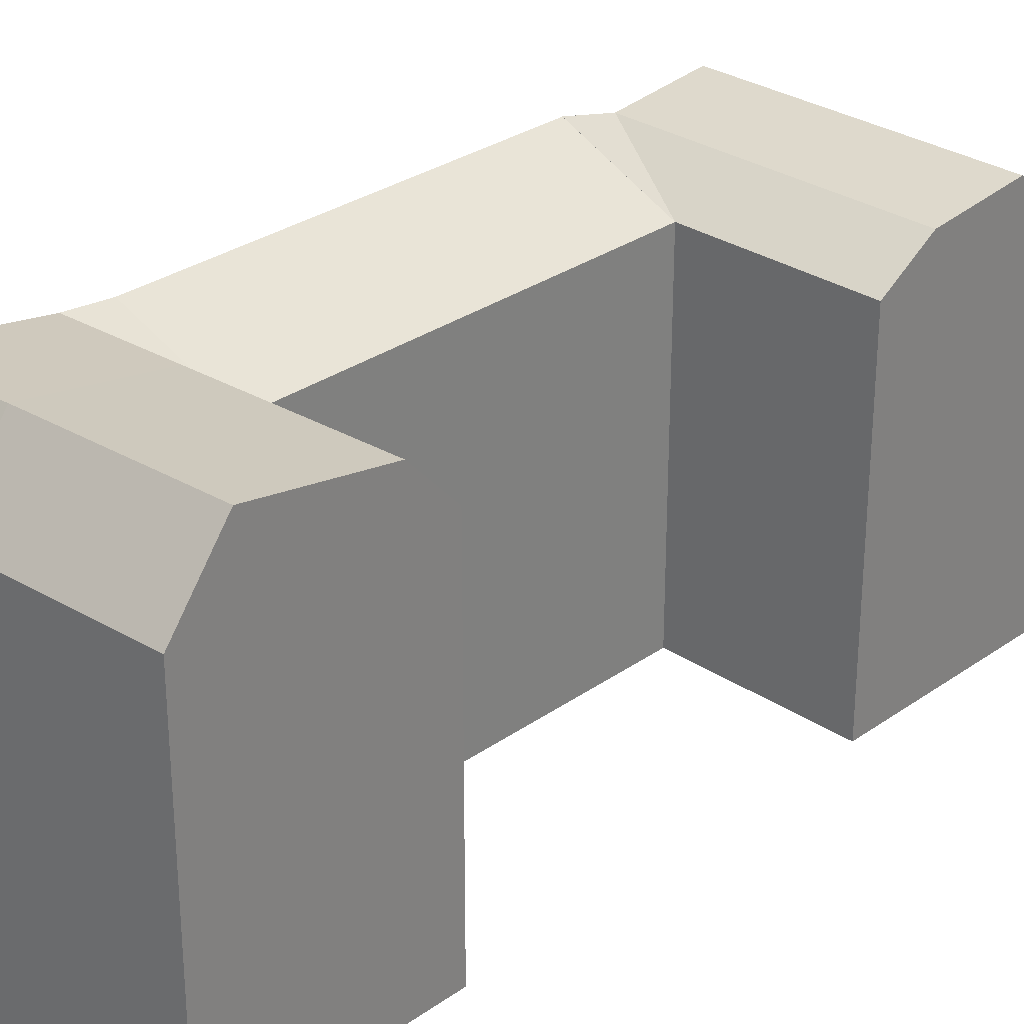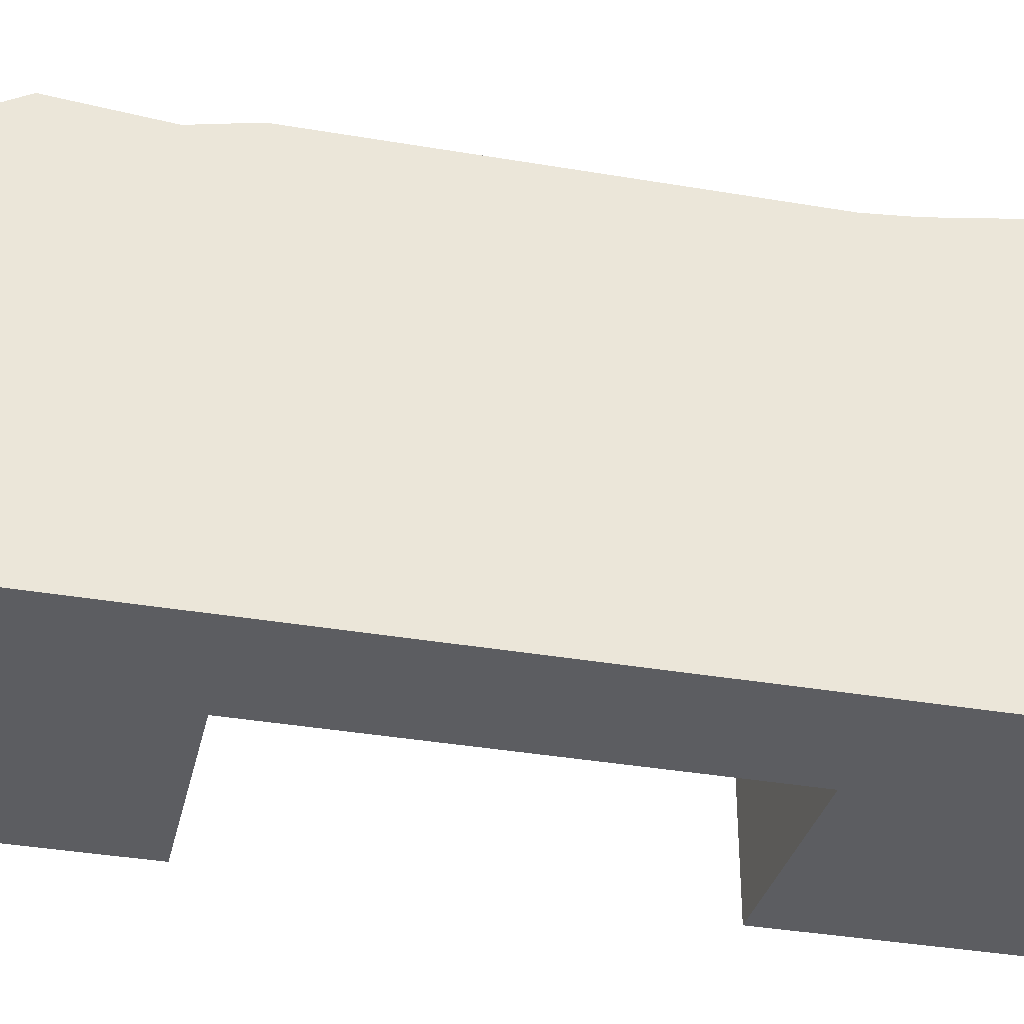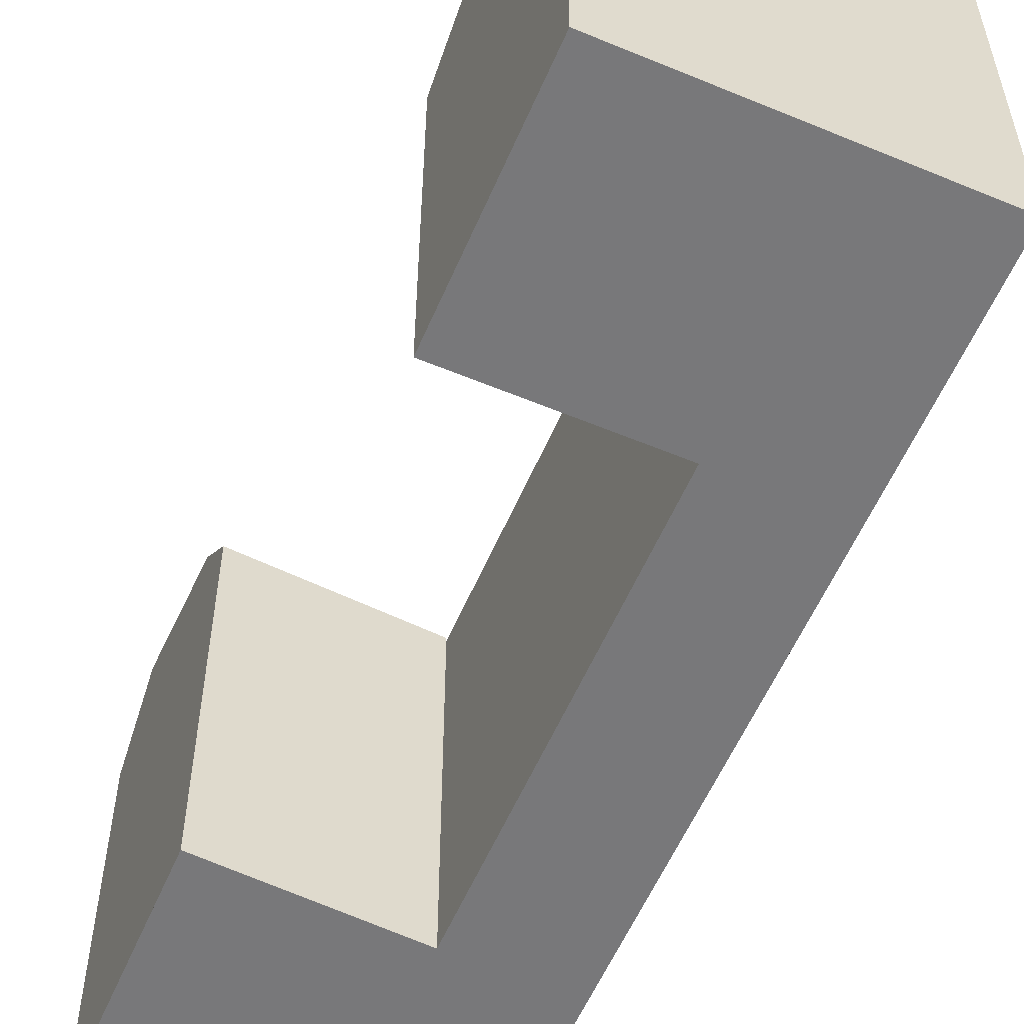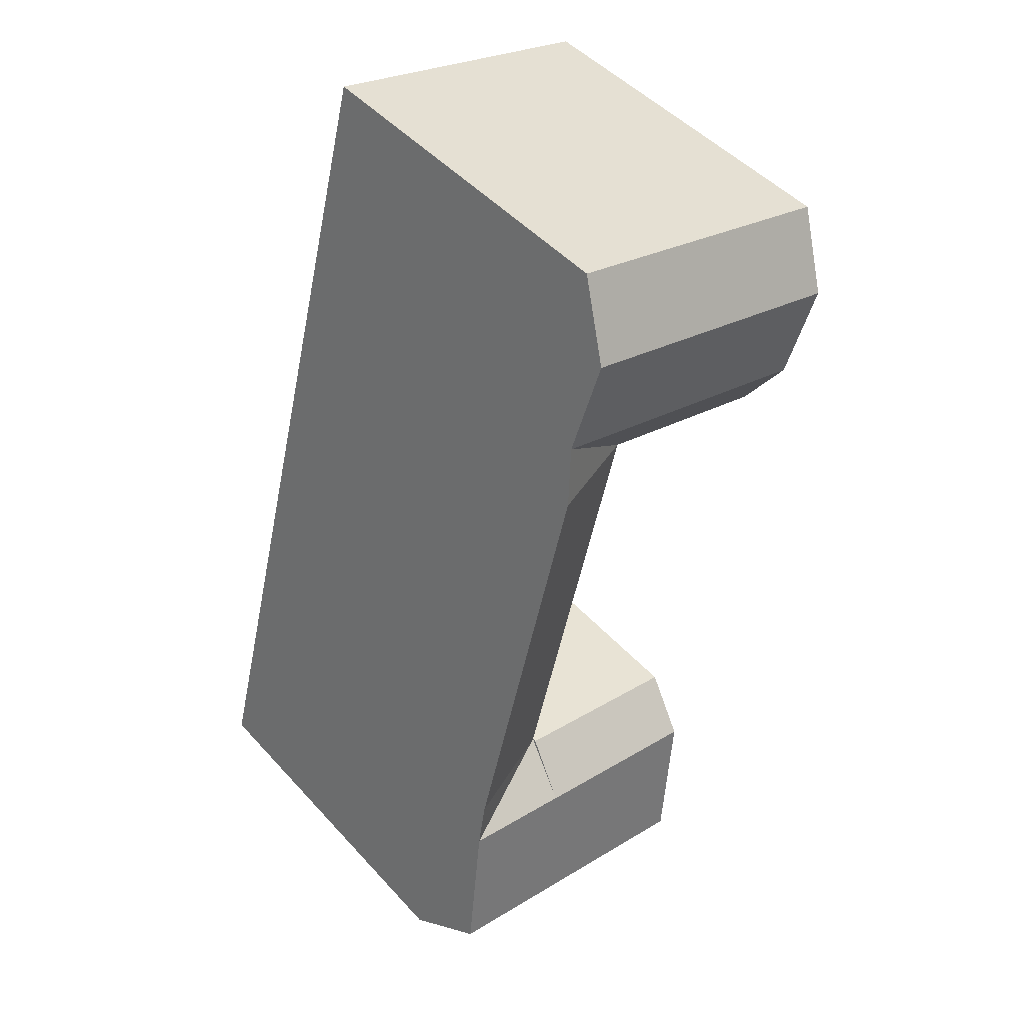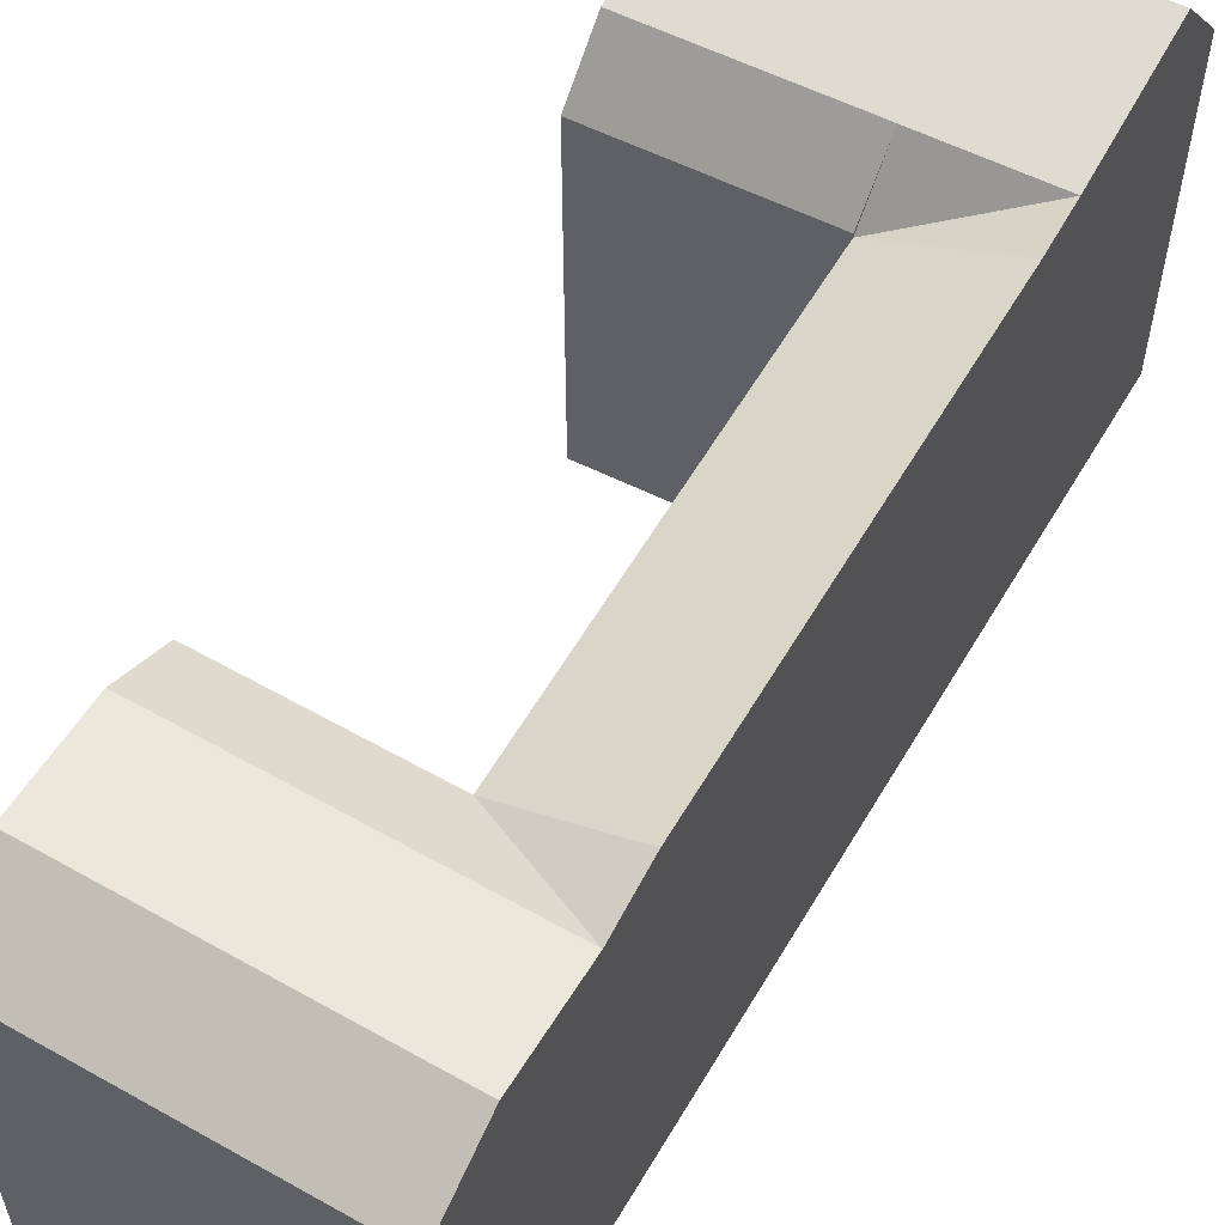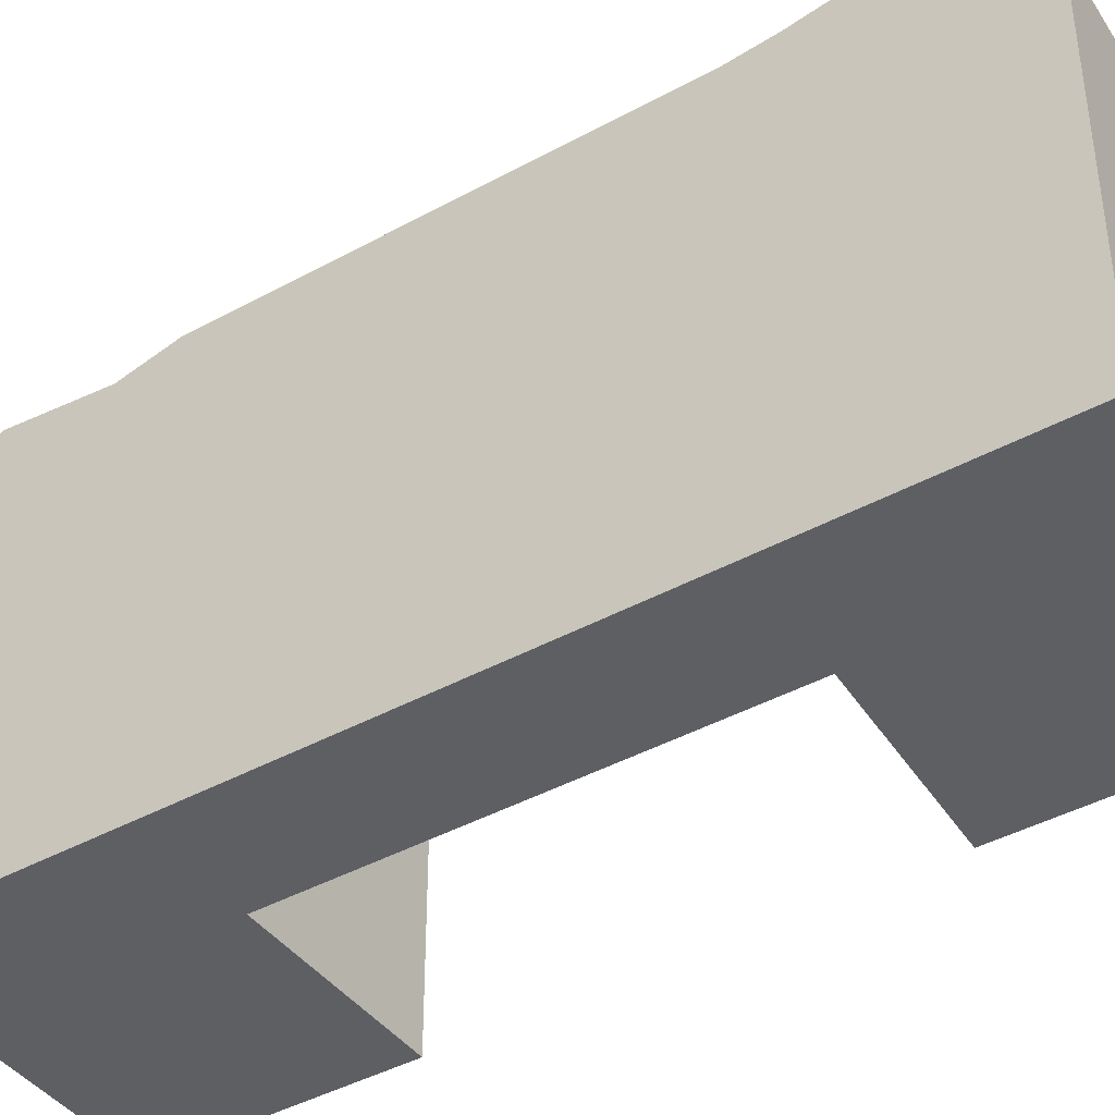
<metadata>
{"format":"obj","ext":"obj","renderer":"f3d","projection":"perspective","resolution":1024,"background":"white","views":[{"elev":29.7,"azim":-150.5,"up":"+Y"},{"elev":-36.7,"azim":62.8,"up":"+Y"},{"elev":-57.5,"azim":-37.9,"up":"+Y"},{"elev":47.8,"azim":140.2,"up":"+Z"},{"elev":59.4,"azim":15.6,"up":"+Y"},{"elev":-41.9,"azim":108.8,"up":"+Y"}]}
</metadata>
<code>
v  3.361 20.56 -12.77
v  0.6635 23.37 -2.519
v  2.563 24.67 -9.734
v  0.0004372 20.56 -0.0006505
v  3.36 -1.831e-06 -12.77
v  0 -1.831e-06 -1.121e-22
v  2.562 -1.831e-06 -9.734
v  0.663 -1.831e-06 -2.519
v  19.89 -1.831e-06 -9.504
v  13.7 20.34 -10.73
v  19.89 20.34 -9.505
v  13.7 -1.831e-06 -10.73
v  13.7 20.56 -10.73
v  -6.621 22.32 25.15
v  -9.1 20.34 34.57
v  -8.042 22.83 30.55
v  -5.799 20.34 22.03
v  -5.799 -1.349e-15 22.03
v  -9.101 -2.117e-15 34.57
v  -6.622 -1.54e-15 25.15
v  -8.042 -1.871e-15 30.55
v  7.201 20.34 38.8
v  1.107 -2.279e-15 37.22
v  7.201 -1.831e-06 38.8
v  1.107 20.34 37.22
v  4.401 20.34 24.67
v  10.34 -1.831e-06 2.042
v  4.401 -1.511e-15 24.67
v  10.34 20.34 2.041
v  10.99 23.3 -0.4131
v  10.34 20.56 2.041
v  9.675 22.32 29.38
v  10.5 23.11 26.25
v  10.5 23.11 26.25
v  17.19 23.37 0.7479
v  19.09 24.67 -6.479
v  16.53 23.11 3.262
v  8.258 22.83 34.77
v  19.09 -1.831e-06 -6.478
v  17.19 -1.831e-06 0.7487
v  16.53 -1.831e-06 3.263
v  10.49 -1.831e-06 26.25
v  9.675 -1.831e-06 29.38
v  8.257 -1.831e-06 34.77
v  12.9 24.67 -7.7
v  11.01 23.36 -0.4733
v  11.01 23.37 -0.4781
v  11 -1.831e-06 -0.4725
v  11.01 -1.831e-06 -0.4774
v  12.9 -1.831e-06 -7.693
v  12.9 -1.831e-06 -7.699
v  11.01 23.37 -0.4733
v  12.9 24.67 -7.694
v  3.581 22.32 27.8
v  2.164 22.83 33.19
g defaultobject
f 1 2 3
f 2 1 4
f 4 1 5
f 4 5 6
f 6 5 7
f 6 7 8
f 9 10 11
f 10 9 1
f 1 9 5
f 5 9 12
f 1 13 10
f 14 15 16
f 15 14 17
f 15 17 18
f 15 18 19
f 19 18 20
f 19 20 21
f 22 23 24
f 23 22 19
f 19 22 25
f 19 25 15
f 26 27 28
f 27 26 29
f 29 30 31
f 27 4 6
f 4 27 29
f 4 29 31
f 17 28 18
f 28 17 26
f 32 33 34
f 35 11 36
f 11 35 9
f 9 35 37
f 9 37 33
f 9 33 32
f 9 32 38
f 9 38 22
f 9 22 24
f 9 24 39
f 39 24 40
f 40 24 41
f 41 24 42
f 42 24 43
f 43 24 44
f 45 46 47
f 46 45 48
f 48 45 10
f 48 10 49
f 49 10 12
f 49 12 50
f 50 12 51
f 47 30 52
f 30 47 46
f 50 47 49
f 47 50 51
f 47 51 12
f 47 12 10
f 47 10 13
f 47 13 53
f 1 2 3
f 2 1 4
f 4 1 5
f 4 5 6
f 6 5 7
f 6 7 8
f 9 10 11
f 10 9 1
f 1 9 5
f 5 9 12
f 1 13 10
f 14 15 16
f 15 14 17
f 15 17 18
f 15 18 19
f 19 18 20
f 19 20 21
f 22 23 24
f 23 22 19
f 19 22 25
f 19 25 15
f 26 27 28
f 27 26 29
f 32 33 34
f 35 11 36
f 11 35 9
f 9 35 37
f 9 37 33
f 9 33 32
f 9 32 38
f 9 38 22
f 9 22 24
f 9 24 39
f 39 24 40
f 40 24 41
f 41 24 42
f 42 24 43
f 43 24 44
f 45 46 47
f 46 45 48
f 48 45 10
f 48 10 49
f 49 10 12
f 49 12 50
f 50 12 51
f 47 30 52
f 30 47 46
f 50 47 49
f 47 50 51
f 47 51 12
f 47 12 10
f 47 10 13
f 47 13 53
f 29 30 31
f 27 4 6
f 4 27 29
f 4 29 31
f 17 28 18
f 28 17 26
f 24 27 44
f 27 24 28
f 28 24 23
f 28 23 18
f 18 23 19
f 18 19 20
f 20 19 21
f 39 12 9
f 12 39 40
f 12 40 41
f 12 41 42
f 12 42 27
f 12 27 5
f 27 42 43
f 27 43 44
f 5 27 6
f 5 6 7
f 7 6 8
f 24 27 44
f 27 24 28
f 28 24 23
f 28 23 18
f 18 23 19
f 18 19 20
f 20 19 21
f 39 12 9
f 12 39 40
f 12 40 41
f 12 41 42
f 12 42 27
f 12 27 5
f 27 42 43
f 27 43 44
f 5 27 6
f 5 6 7
f 7 6 8
f 26 54 32
f 54 26 14
f 14 26 17
f 32 55 38
f 55 32 54
f 55 54 16
f 16 54 14
f 38 25 22
f 25 38 55
f 25 55 15
f 15 55 16
f 35 29 37
f 35 30 29
f 30 35 52
f 35 47 52
f 47 35 45
f 45 35 36
f 36 10 45
f 10 36 11
f 29 33 37
f 33 29 26
f 32 34 26
f 4 47 2
f 47 4 46
f 46 4 30
f 30 4 31
f 3 47 53
f 47 3 2
f 1 53 13
f 53 1 3
f 26 54 32
f 54 26 14
f 14 26 17
f 32 55 38
f 55 32 54
f 55 54 16
f 16 54 14
f 38 25 22
f 25 38 55
f 25 55 15
f 15 55 16
f 35 29 37
f 35 30 29
f 30 35 52
f 35 47 52
f 47 35 45
f 45 35 36
f 36 10 45
f 10 36 11
f 29 33 37
f 33 29 26
f 32 34 26
f 4 47 2
f 47 4 46
f 46 4 30
f 30 4 31
f 3 47 53
f 47 3 2
f 1 53 13
f 53 1 3

</code>
